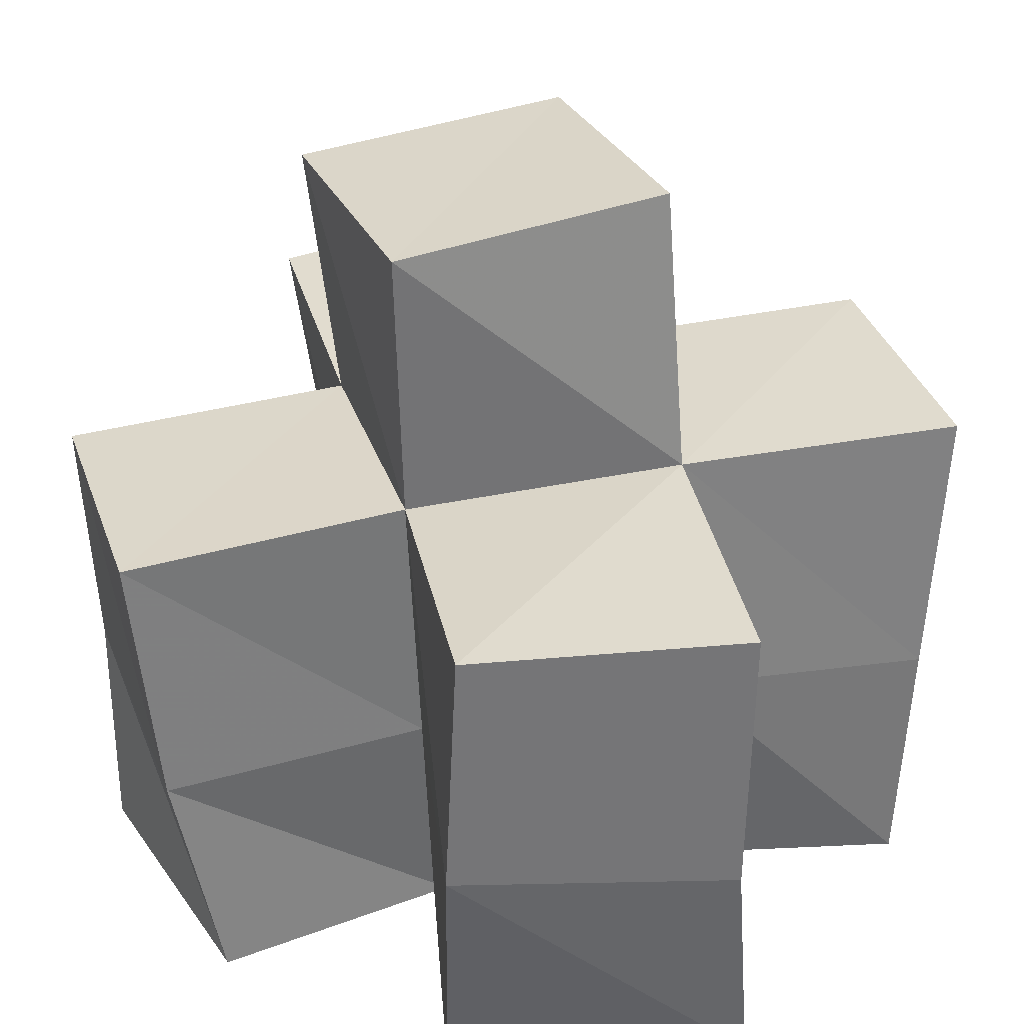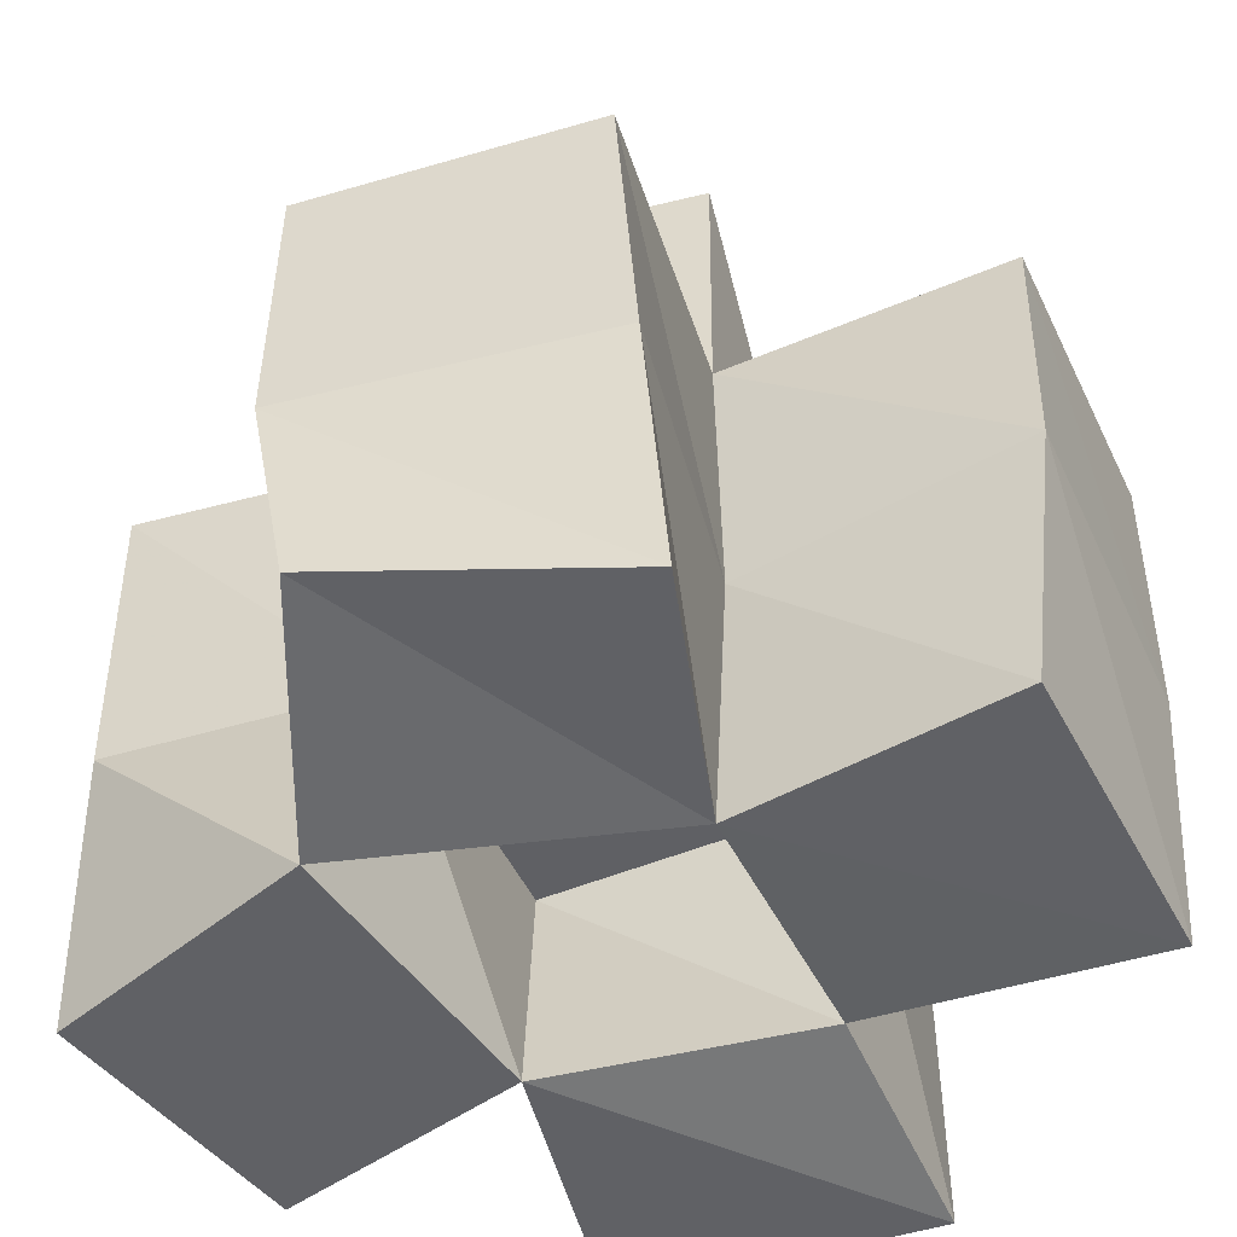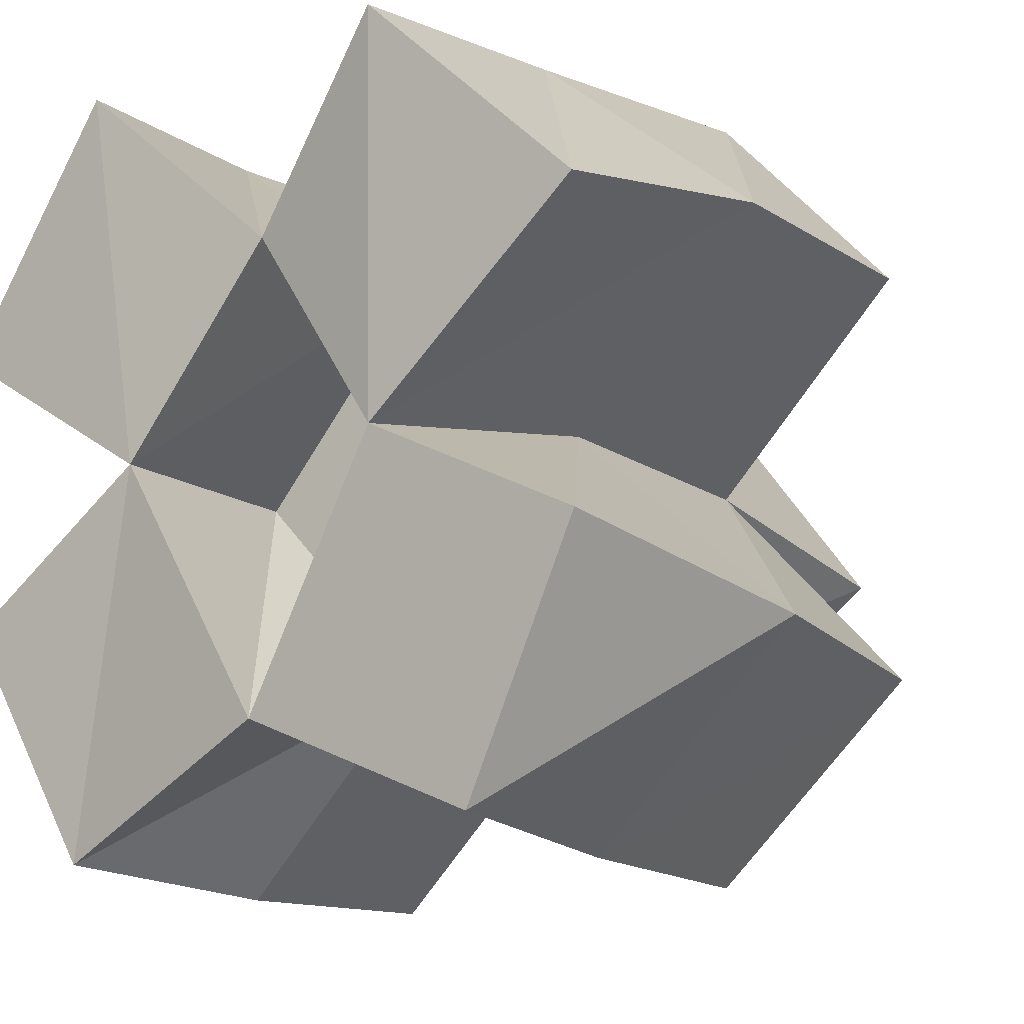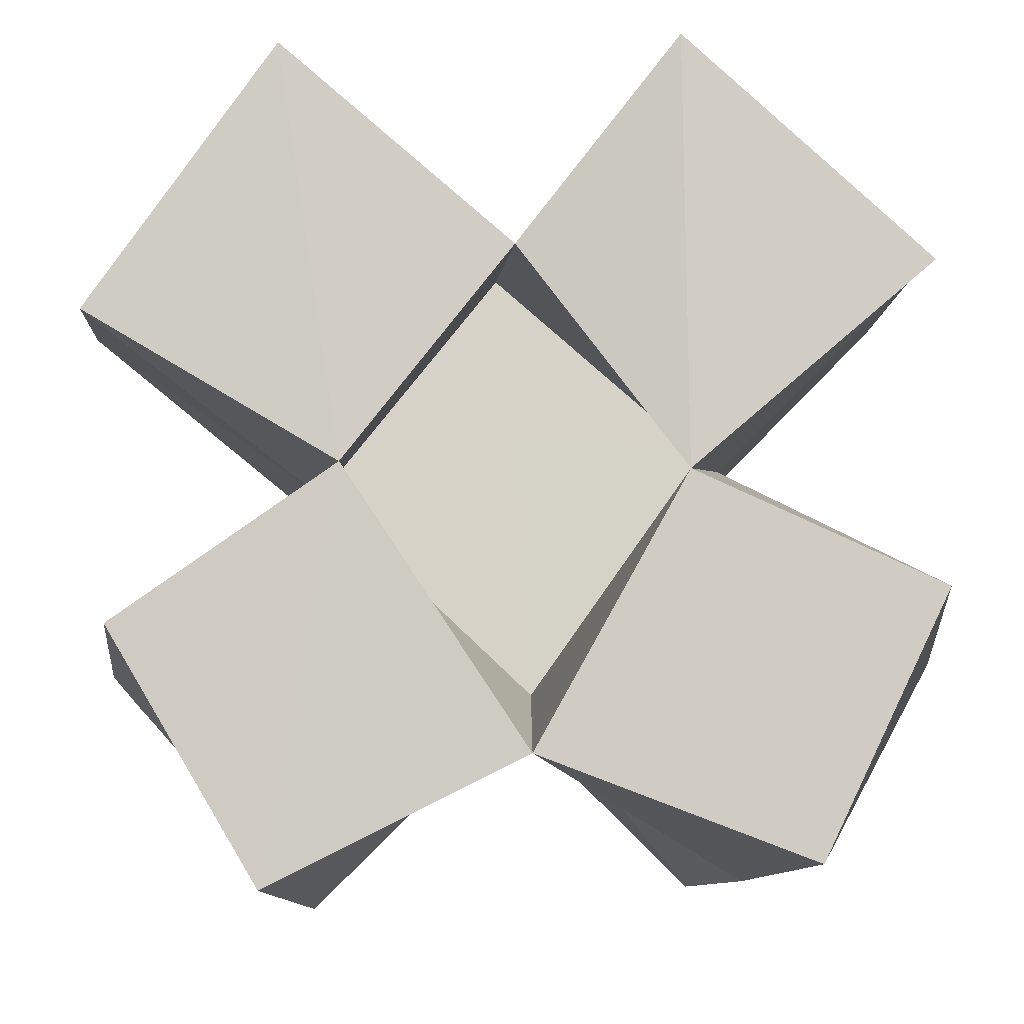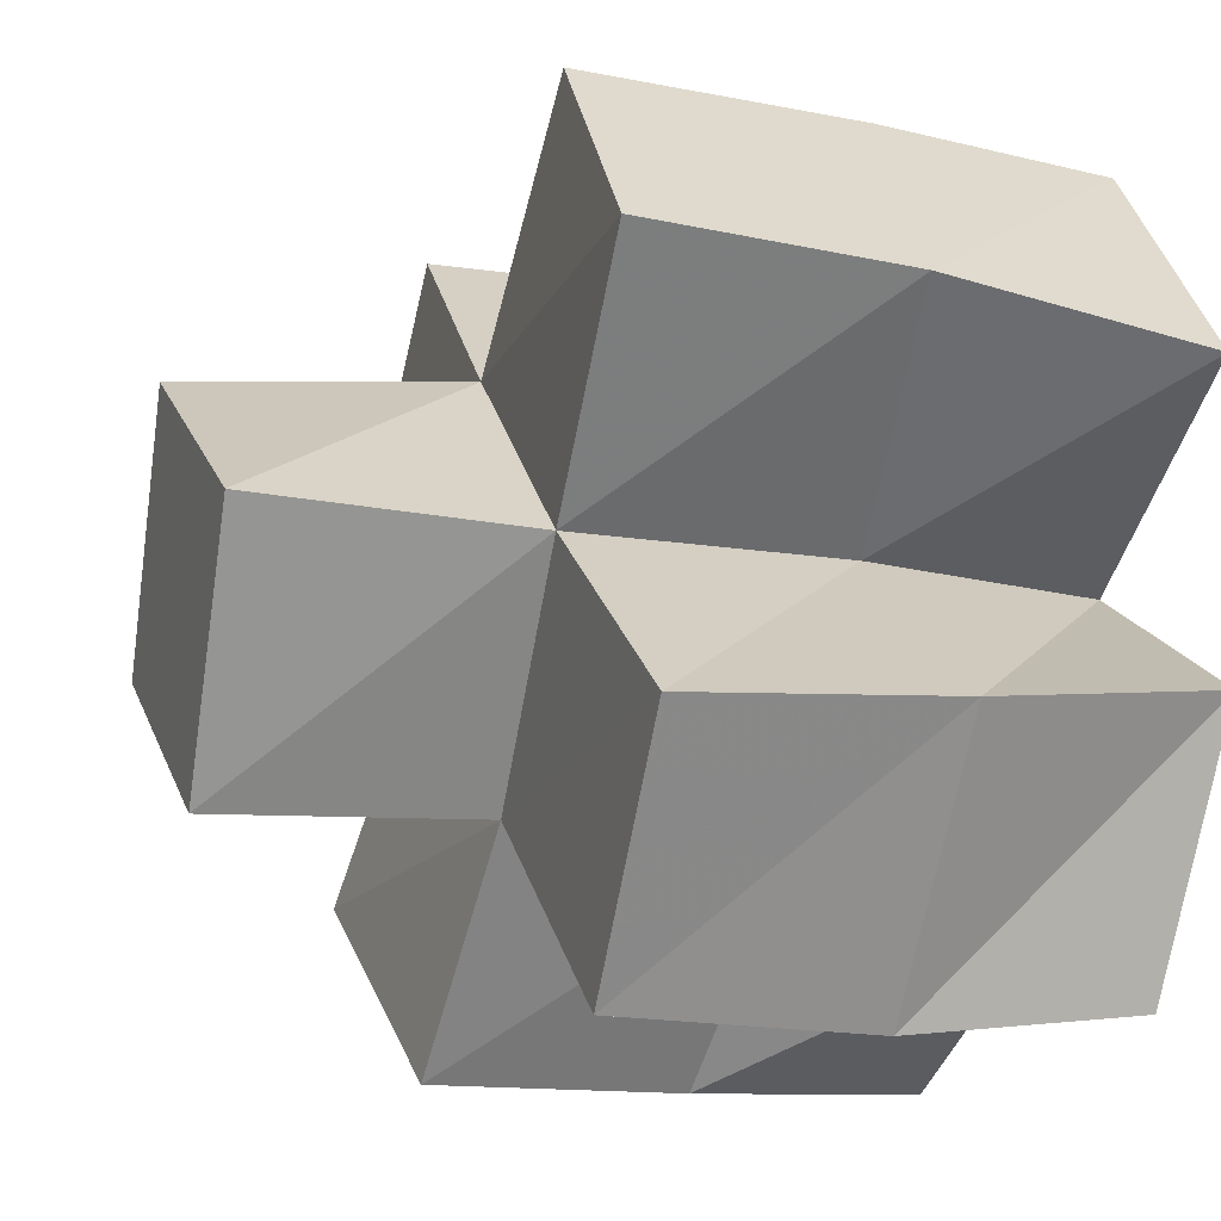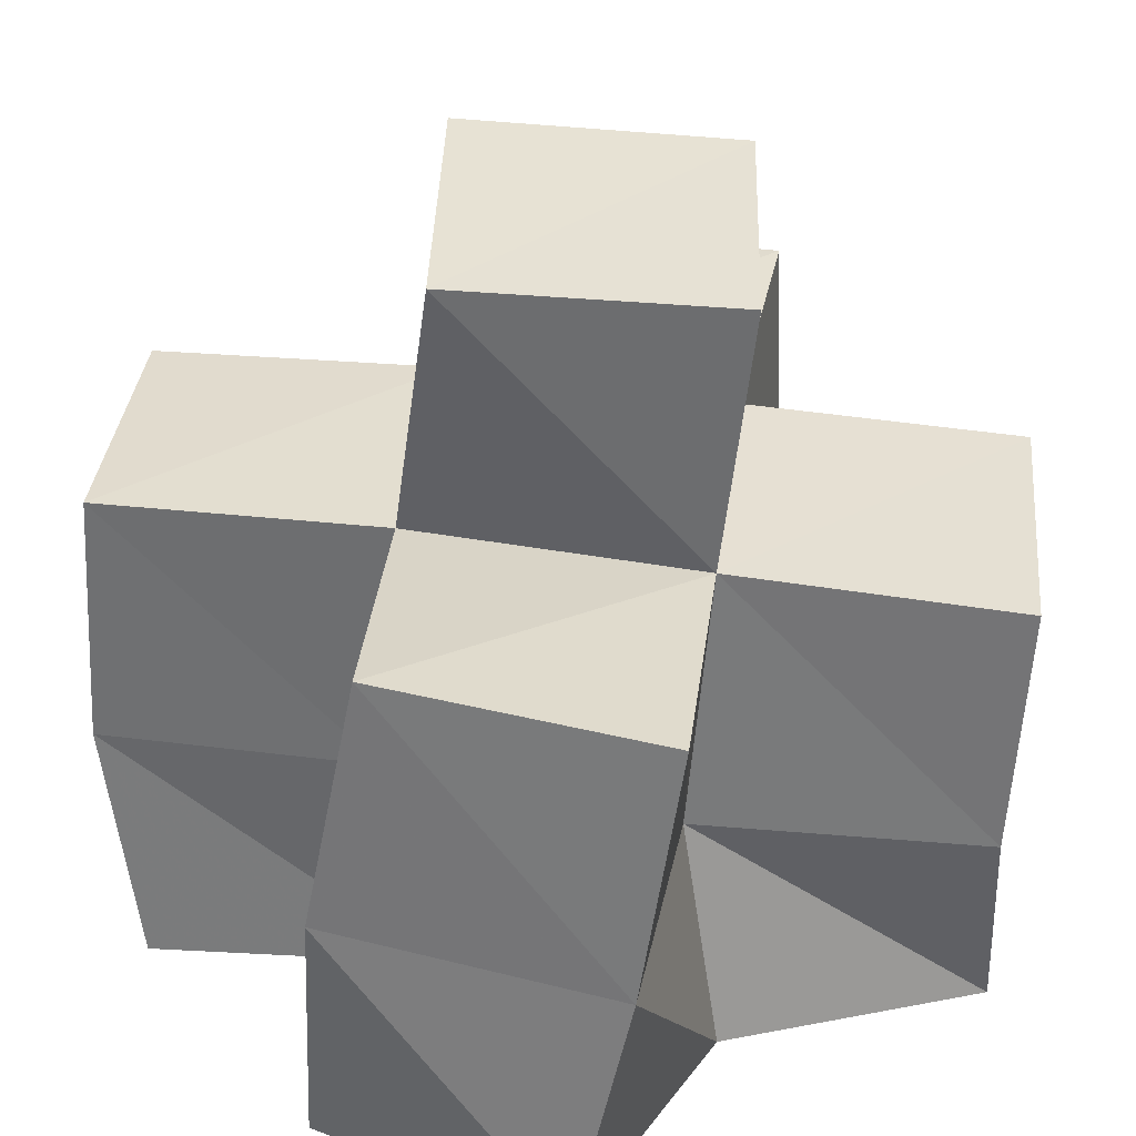
<metadata>
{"format":"obj","ext":"obj","renderer":"f3d","projection":"perspective","resolution":1024,"background":"white","views":[{"elev":33.2,"azim":-61.0,"up":"+Y"},{"elev":-50.1,"azim":-117.0,"up":"+Y"},{"elev":-11.5,"azim":38.8,"up":"+Z"},{"elev":-6.1,"azim":0.3,"up":"+Z"},{"elev":-19.4,"azim":-108.5,"up":"+Z"},{"elev":34.6,"azim":141.8,"up":"+Y"}]}
</metadata>
<code>
v 0.4372 0.1 0.211
v 0.4319 0.15 0.2144
v 0.4792 0.1012 0.1862
v 0.4728 0.1445 0.1854
v 0.4689 0.1 0.2552
v 0.4633 0.1444 0.2547
v 0.5076 0.1038 0.2224
v 0.504 0.1486 0.2248
v 0.4419 0.1 0.16
v 0.437 0.1426 0.1532
v 0.4667 0.1024 0.1175
v 0.4726 0.1416 0.1129
v 0.5104 0.1 0.1393
v 0.5103 0.1418 0.15
v 0.5359 0.1 0.1849
v 0.5435 0.1457 0.1898
v 0.5348 0.1 0.2565
v 0.5369 0.1451 0.258
v 0.5761 0.1015 0.2193
v 0.579 0.1479 0.2252
v 0.5566 0.1 0.1218
v 0.5471 0.1458 0.1176
v 0.5775 0.1 0.1659
v 0.5816 0.1538 0.156
v 0.4328 0.1962 0.2164
v 0.4714 0.1933 0.1839
v 0.4632 0.1951 0.2556
v 0.505 0.1954 0.2212
v 0.4353 0.1898 0.1486
v 0.4698 0.1879 0.1123
v 0.5054 0.1911 0.1494
v 0.5408 0.1946 0.187
v 0.5421 0.1948 0.259
v 0.5768 0.1953 0.2234
v 0.5402 0.1935 0.115
v 0.5739 0.2005 0.1509
v 0.4697 0.2426 0.1836
v 0.502 0.2396 0.1451
v 0.5081 0.2461 0.2154
v 0.5405 0.2426 0.1768
f 1 2 4
f 3 1 4
f 2 6 8
f 4 2 8
f 6 5 7
f 8 6 7
f 5 1 3
f 7 5 3
f 8 7 3
f 4 8 3
f 2 1 5
f 6 2 5
f 9 10 12
f 11 9 12
f 10 4 14
f 12 10 14
f 4 3 13
f 14 4 13
f 3 9 11
f 13 3 11
f 14 13 11
f 12 14 11
f 10 9 3
f 4 10 3
f 7 8 16
f 15 7 16
f 8 18 20
f 16 8 20
f 18 17 19
f 20 18 19
f 17 7 15
f 19 17 15
f 20 19 15
f 16 20 15
f 8 7 17
f 18 8 17
f 13 14 22
f 21 13 22
f 14 16 24
f 22 14 24
f 16 15 23
f 24 16 23
f 15 13 21
f 23 15 21
f 24 23 21
f 22 24 21
f 14 13 15
f 16 14 15
f 2 25 26
f 4 2 26
f 25 27 28
f 26 25 28
f 27 6 8
f 28 27 8
f 6 2 4
f 8 6 4
f 28 8 4
f 26 28 4
f 25 2 6
f 27 25 6
f 10 29 30
f 12 10 30
f 29 26 31
f 30 29 31
f 26 4 14
f 31 26 14
f 4 10 12
f 14 4 12
f 31 14 12
f 30 31 12
f 29 10 4
f 26 29 4
f 8 28 32
f 16 8 32
f 28 33 34
f 32 28 34
f 33 18 20
f 34 33 20
f 18 8 16
f 20 18 16
f 34 20 16
f 32 34 16
f 28 8 18
f 33 28 18
f 14 31 35
f 22 14 35
f 31 32 36
f 35 31 36
f 32 16 24
f 36 32 24
f 16 14 22
f 24 16 22
f 36 24 22
f 35 36 22
f 31 14 16
f 32 31 16
f 4 26 31
f 14 4 31
f 26 28 32
f 31 26 32
f 28 8 16
f 32 28 16
f 8 4 14
f 16 8 14
f 32 16 14
f 31 32 14
f 26 4 8
f 28 26 8
f 26 37 38
f 31 26 38
f 37 39 40
f 38 37 40
f 39 28 32
f 40 39 32
f 28 26 31
f 32 28 31
f 40 32 31
f 38 40 31
f 37 26 28
f 39 37 28

</code>
